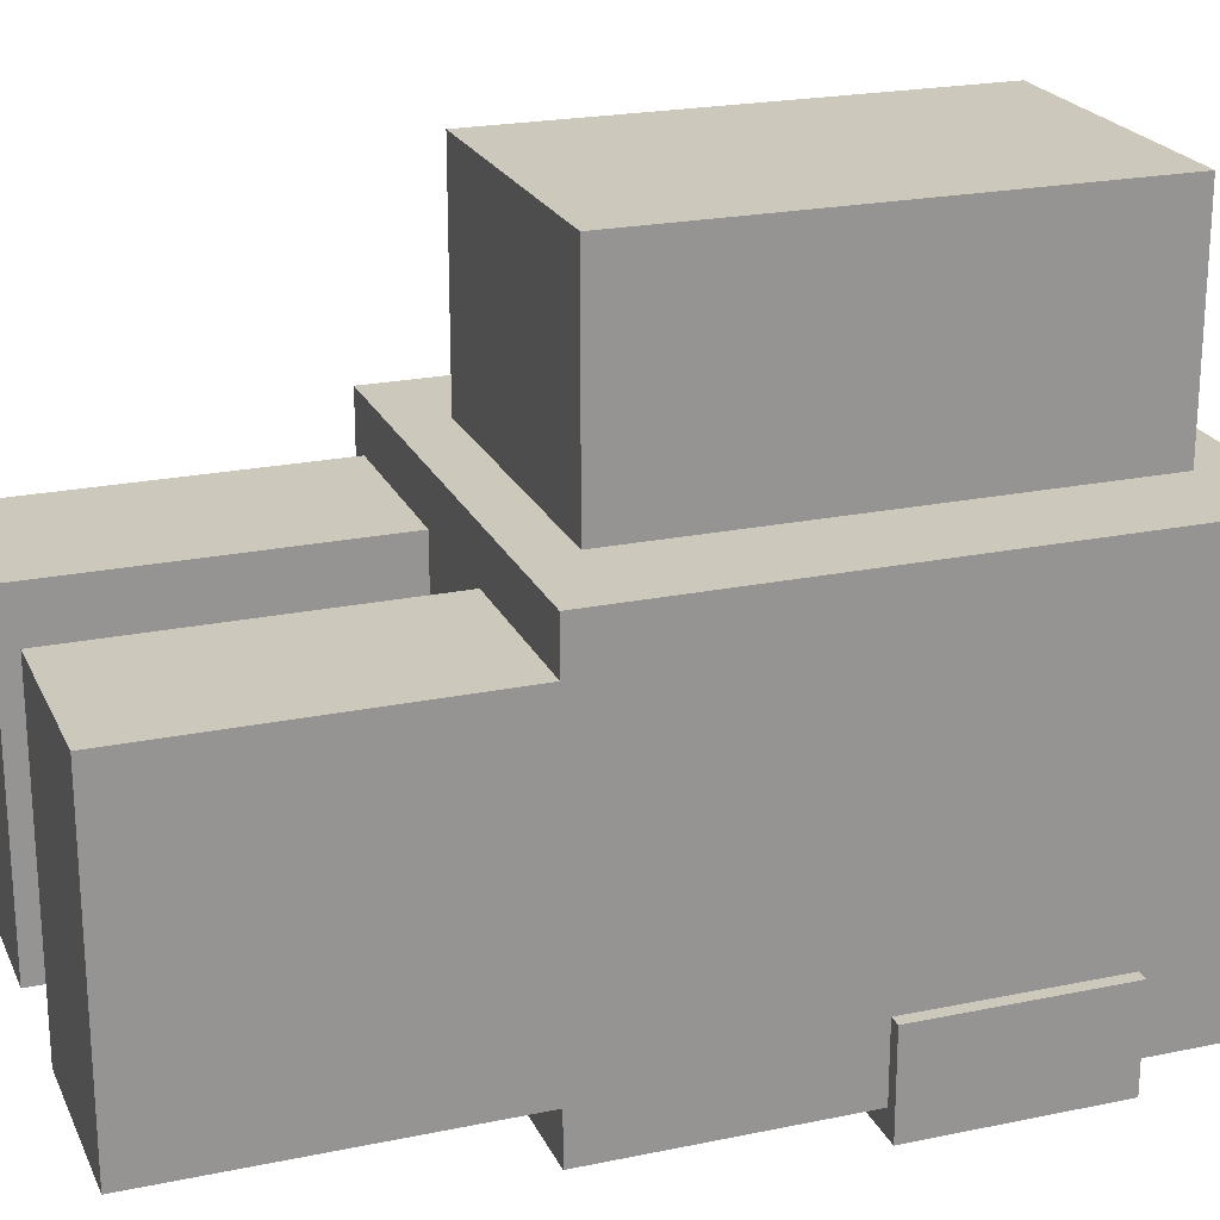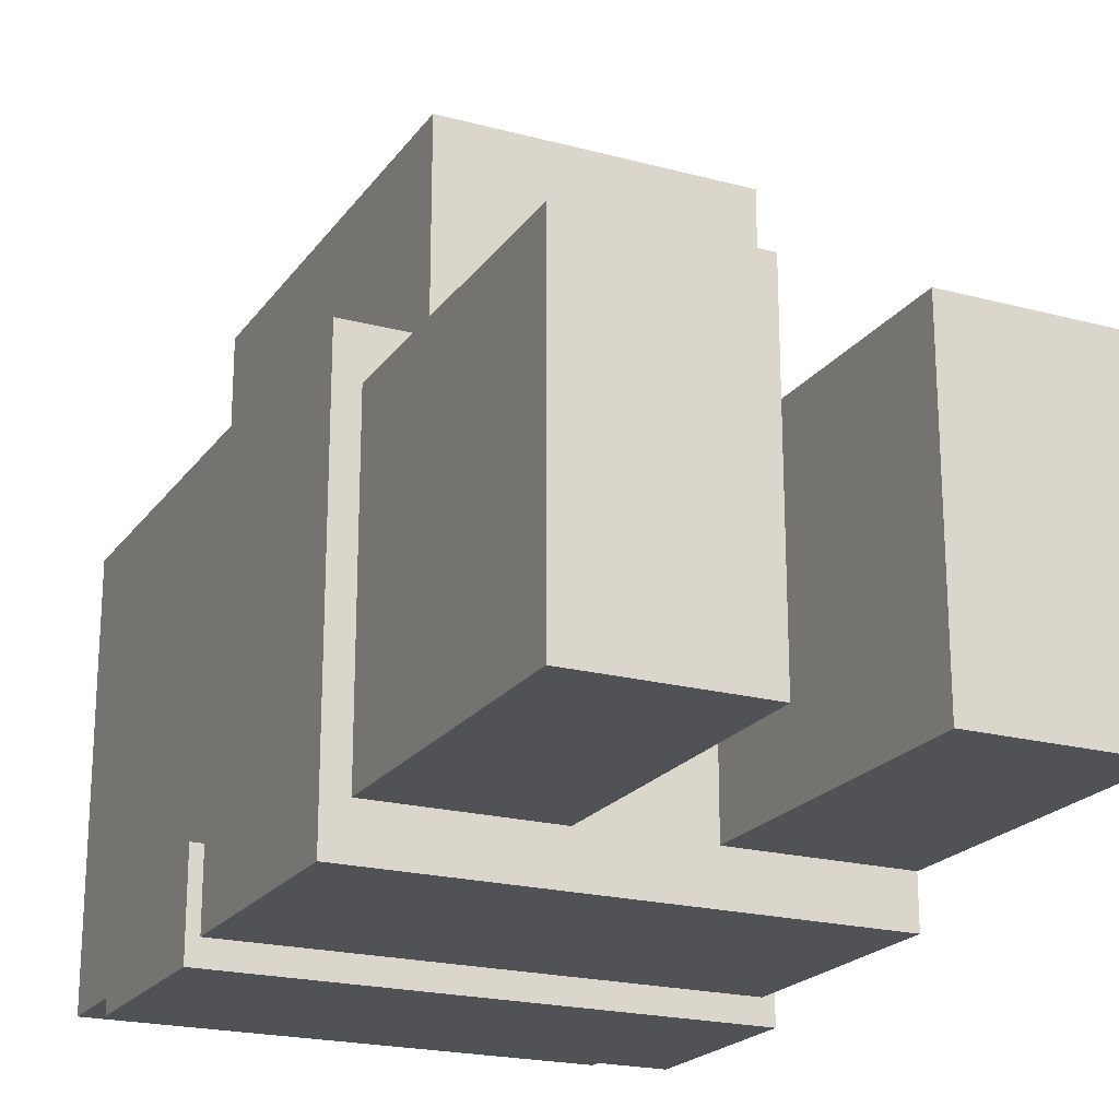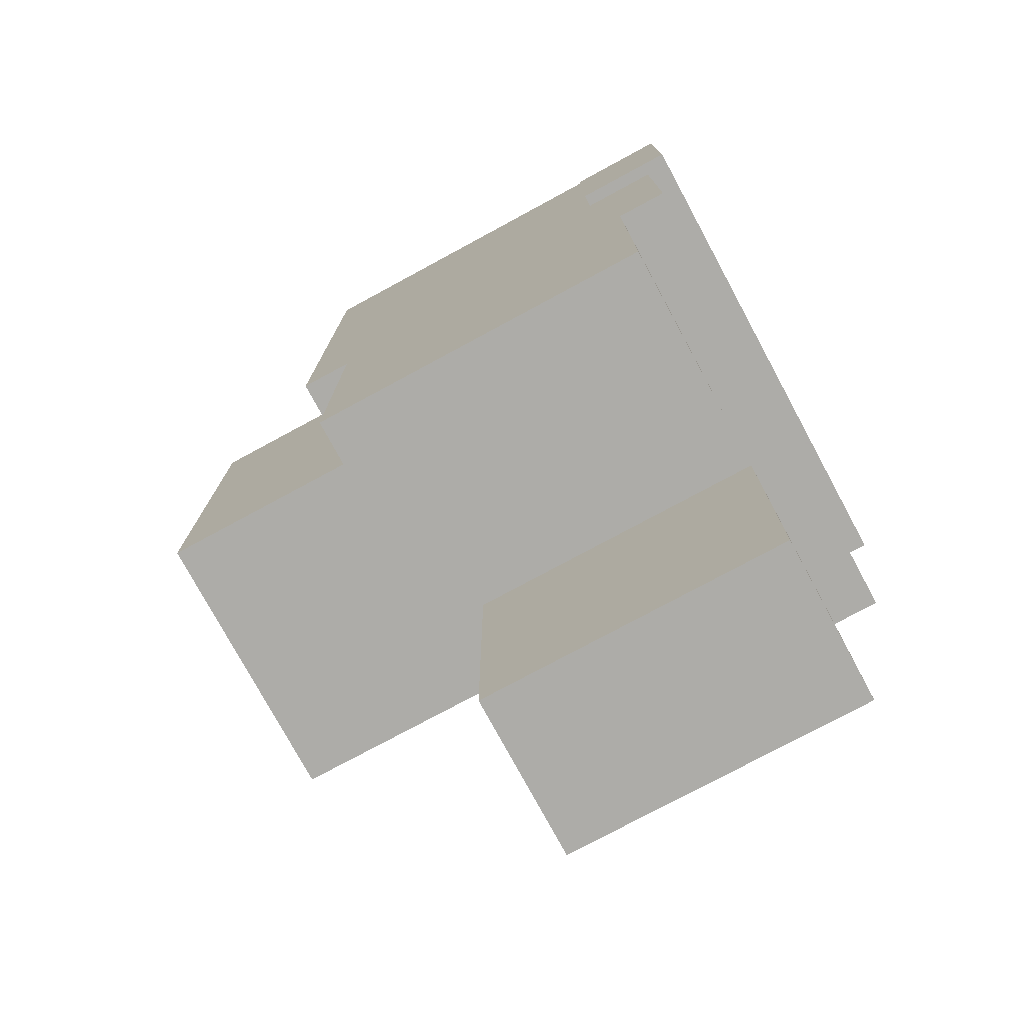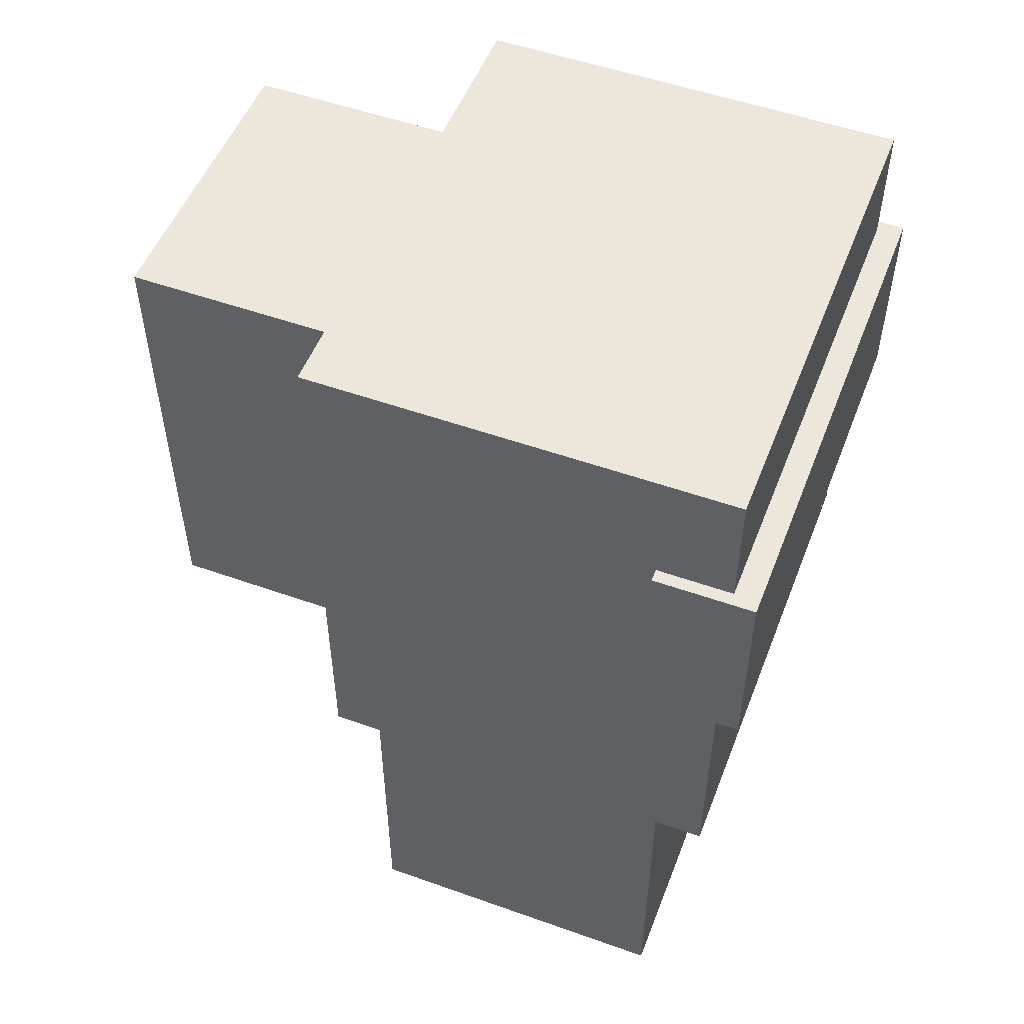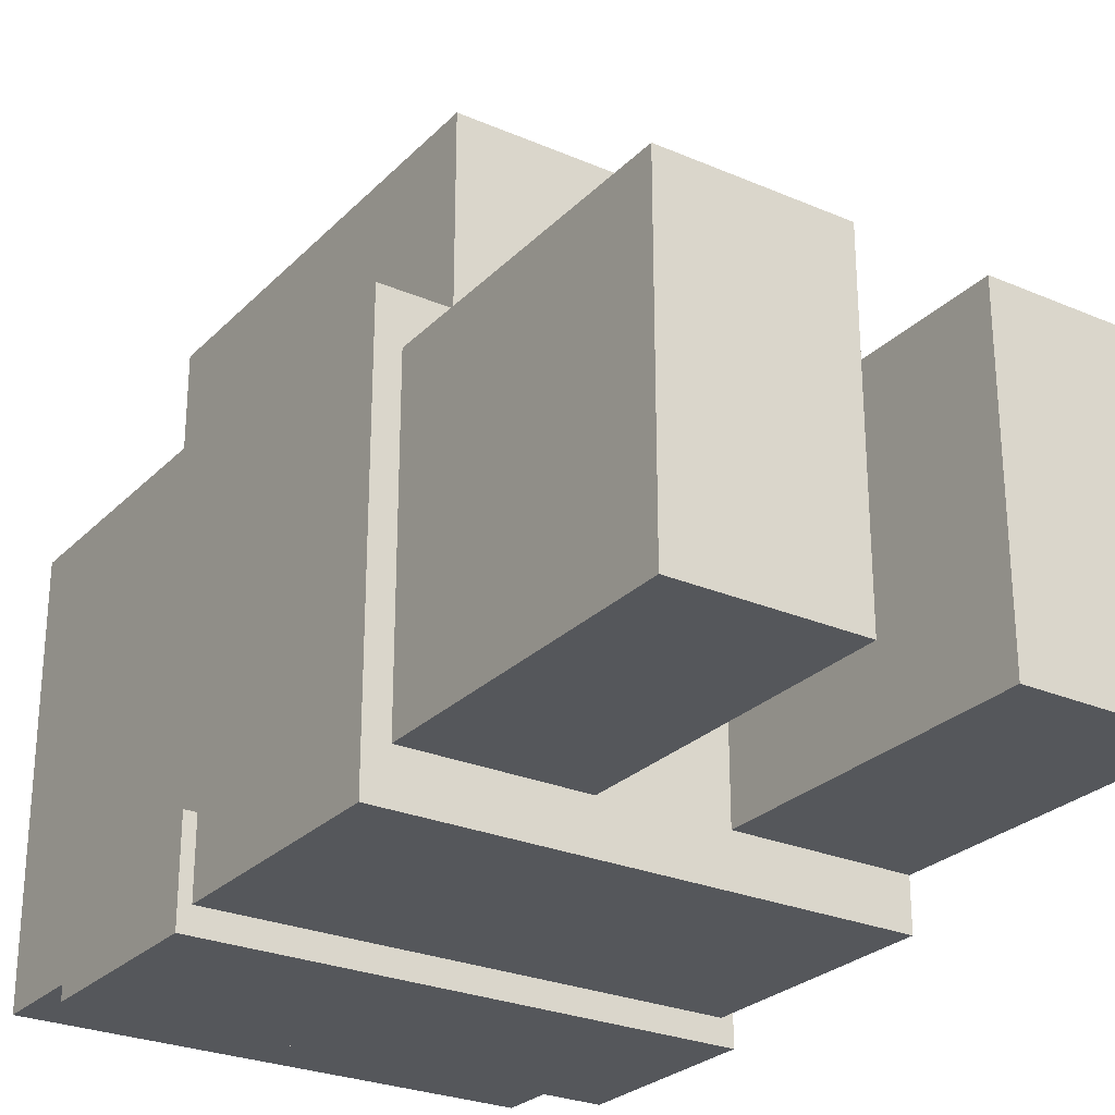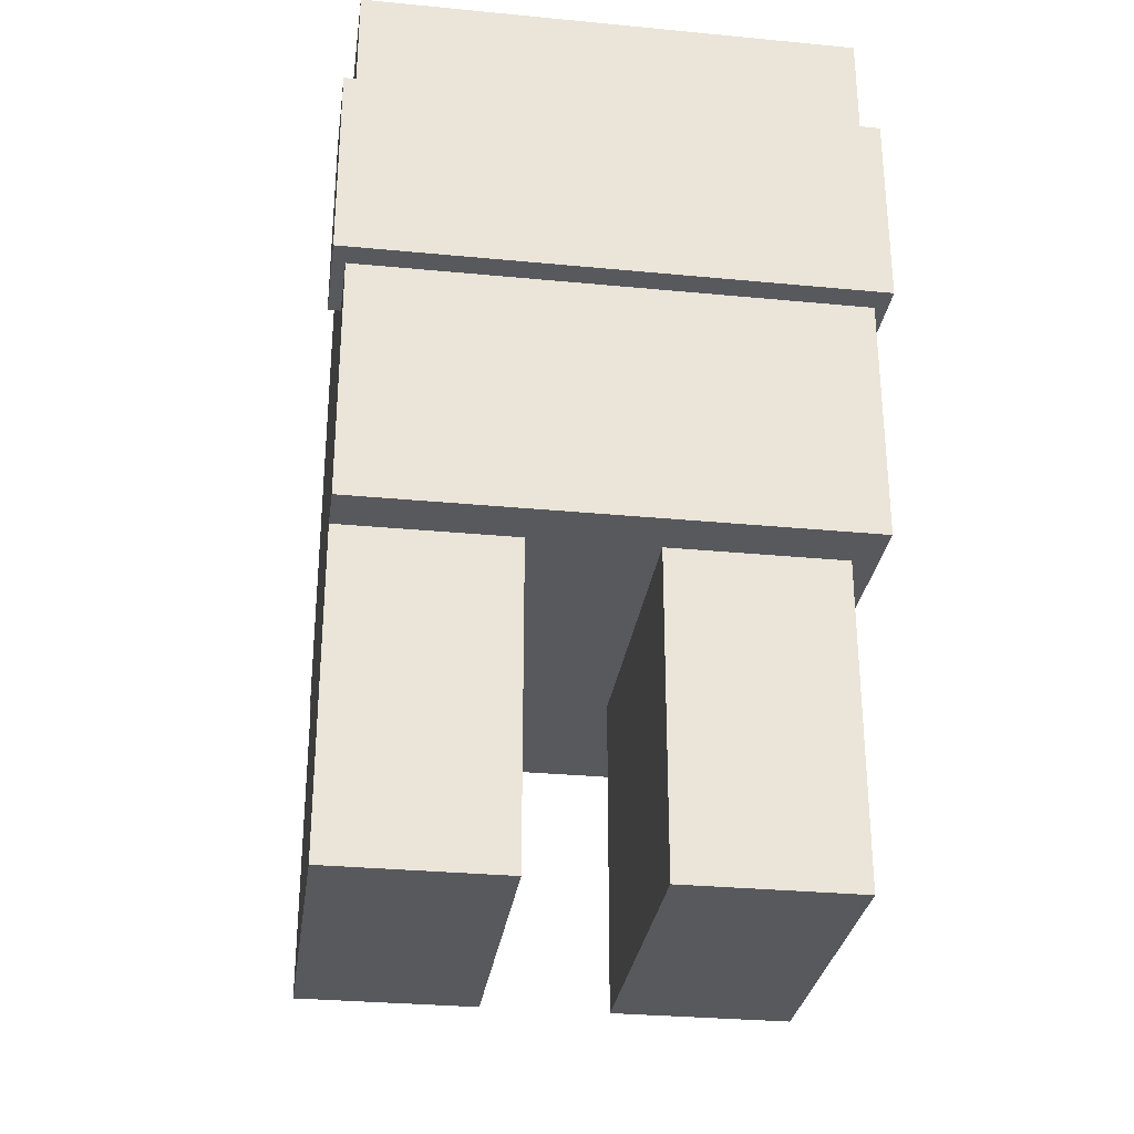
<metadata>
{"format":"obj","ext":"obj","renderer":"f3d","projection":"perspective","resolution":1024,"background":"white","views":[{"elev":22.2,"azim":-109.8,"up":"+Y"},{"elev":-20.9,"azim":154.4,"up":"+Y"},{"elev":-76.6,"azim":-61.6,"up":"+Z"},{"elev":52.3,"azim":-69.0,"up":"+Z"},{"elev":-26.7,"azim":146.2,"up":"+Y"},{"elev":-29.9,"azim":-8.0,"up":"+Z"}]}
</metadata>
<code>
o obj_0
v -13.5 		-14 		36
v -13.5 		-14 		31
v 6.5 		-14 		36
v 6.5 		-14 		31
v 6.5 		-11 		31
v 6.5 		3 		36
v -13.5 		-11 		31
v -13.5 		-11 		23
v -14 		-11 		23
v -14 		-11 		31
v 7 		-11 		31
v 7 		-11 		23
v 6.5 		-11 		23
v -14 		-15 		31
v -14 		-15 		23
v 7 		-15 		23
v 7 		-15 		31
v 2.5 		3 		34
v -13.5 		1 		13
v -13.5 		1 		0
v -13.5 		-12 		0
v -13.5 		-12 		13
v -13.5 		3 		13
v -13.5 		-14 		13
v -13.5 		-14 		23
v -6.5 		-12 		13
v -6.5 		-12 		0
v -6.5 		1 		0
v -6.5 		1 		13
v 2.5 		12 		34
v -1.5 		-14 		13
v -1.5 		3 		13
v -1.5 		1 		13
v -1.5 		-12 		13
v -9.5 		12 		15
v -9.5 		3 		15
v -13.5 		3 		36
v -9.5 		12 		34
v -9.5 		3 		34
v 2.5 		12 		15
v 2.5 		3 		15
v 5.5 		3 		13
v 5.5 		-14 		13
v 5.5 		1 		13
v 5.5 		-12 		13
v 5.5 		-12 		0
v -1.5 		-12 		0
v -1.5 		1 		0
v 5.5 		1 		0
v 6.5 		-14 		23
v 6.5 		-14 		13
v 6.5 		3 		13
g group_0_40919
f 7 8 9
f 7 9 10
f 11 12 13
f 11 13 5
f 16 17 15
f 14 15 17
f 14 2 10
f 17 2 14
f 7 10 2
f 11 5 4
f 11 4 17
f 4 2 17
f 10 9 15
f 10 15 14
f 17 16 12
f 17 12 11
f 8 25 9
f 15 9 25
f 13 12 50
f 16 50 12
f 25 50 16
f 16 15 25
g group_0_16089887
f 3 4 5
f 3 5 6
f 4 3 2
f 1 2 3
f 19 20 21
f 19 21 22
f 25 8 22
f 24 25 22
f 19 22 8
f 8 37 19
f 26 27 28
f 26 28 29
f 1 3 6
f 40 30 18
f 52 18 6
f 27 21 20
f 27 20 28
f 29 28 20
f 29 20 19
f 22 21 27
f 22 27 26
f 29 33 26
f 32 33 29
f 33 34 26
f 31 26 34
f 29 19 23
f 29 23 32
f 22 26 24
f 31 24 26
f 2 1 7
f 37 7 1
f 6 37 1
f 30 38 39
f 30 39 18
f 40 35 30
f 6 18 39
f 6 39 37
f 42 32 41
f 36 41 32
f 43 50 31
f 33 42 44
f 32 42 33
f 45 43 31
f 45 31 34
f 46 47 48
f 46 48 49
f 44 49 48
f 44 48 33
f 34 47 46
f 34 46 45
f 23 36 32
f 24 31 25
f 33 48 47
f 33 47 34
f 52 13 51
f 50 51 13
f 51 43 45
f 51 45 44
f 42 52 44
f 51 44 52
f 41 18 42
f 25 31 50
f 50 43 51
f 45 46 49
f 45 49 44
f 40 18 41
f 35 40 36
f 41 36 40
f 23 19 37
f 37 8 7
f 36 39 35
f 38 35 39
f 38 30 35
f 36 23 39
f 37 39 23
f 52 6 13
f 5 13 6
f 52 42 18

</code>
